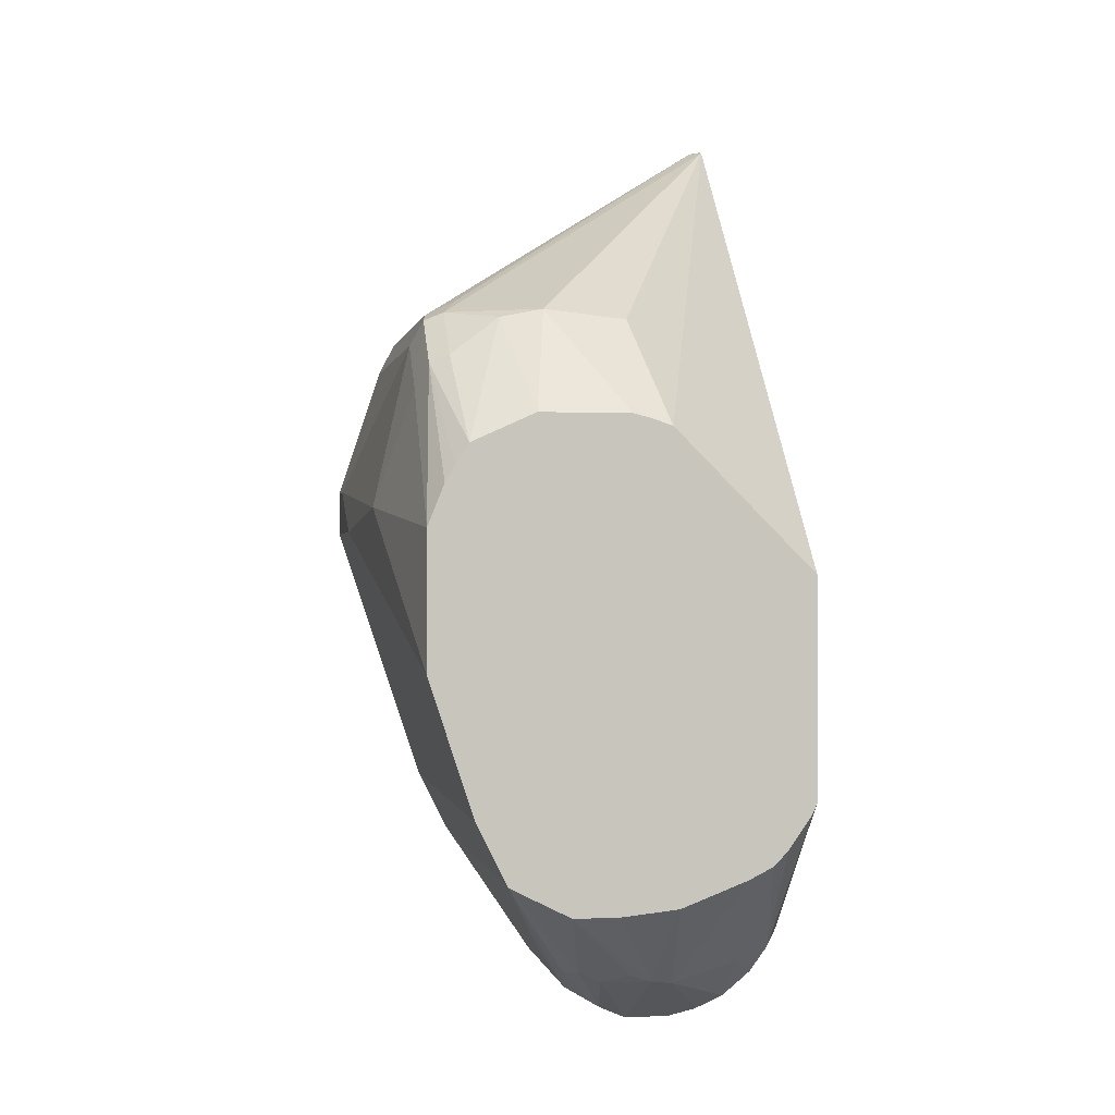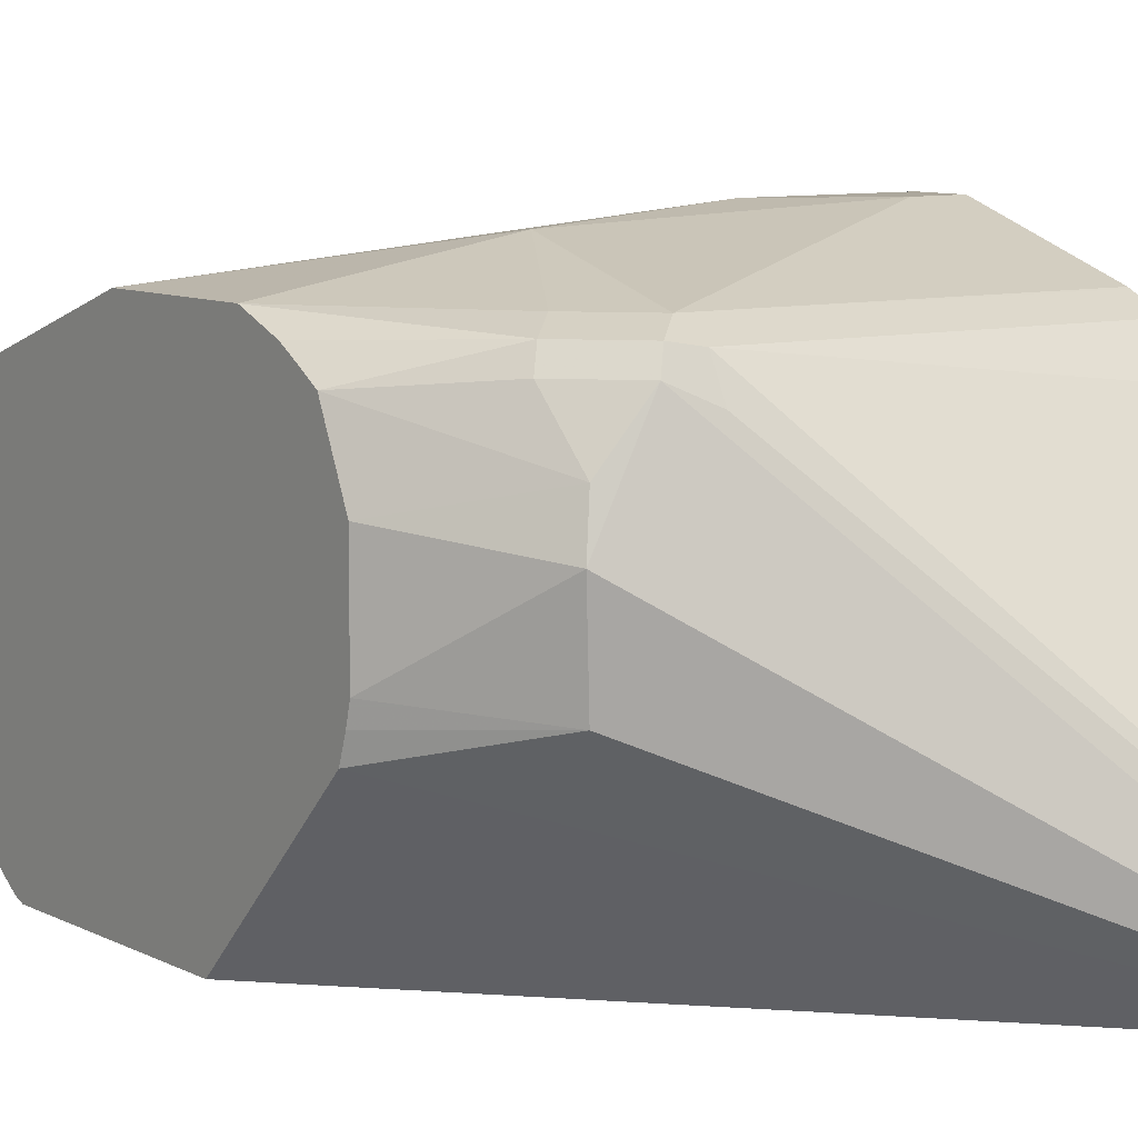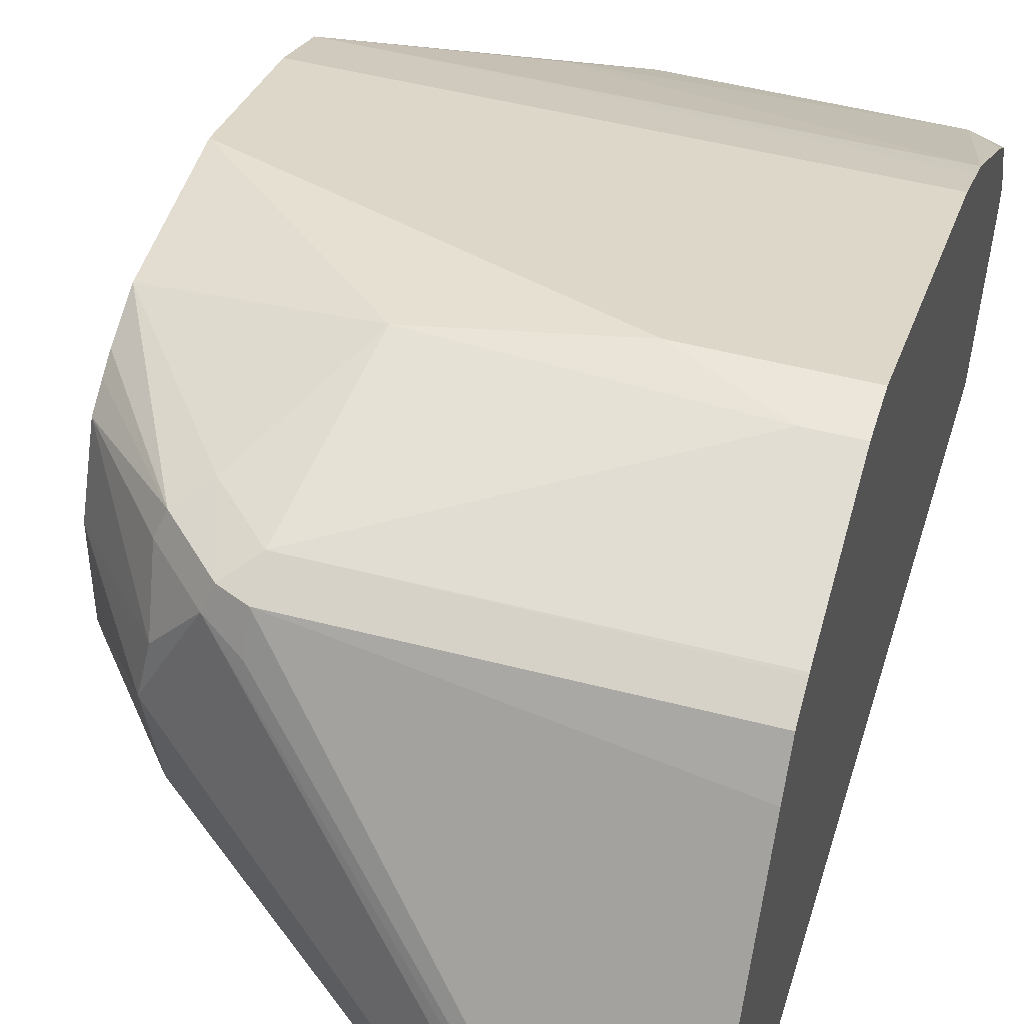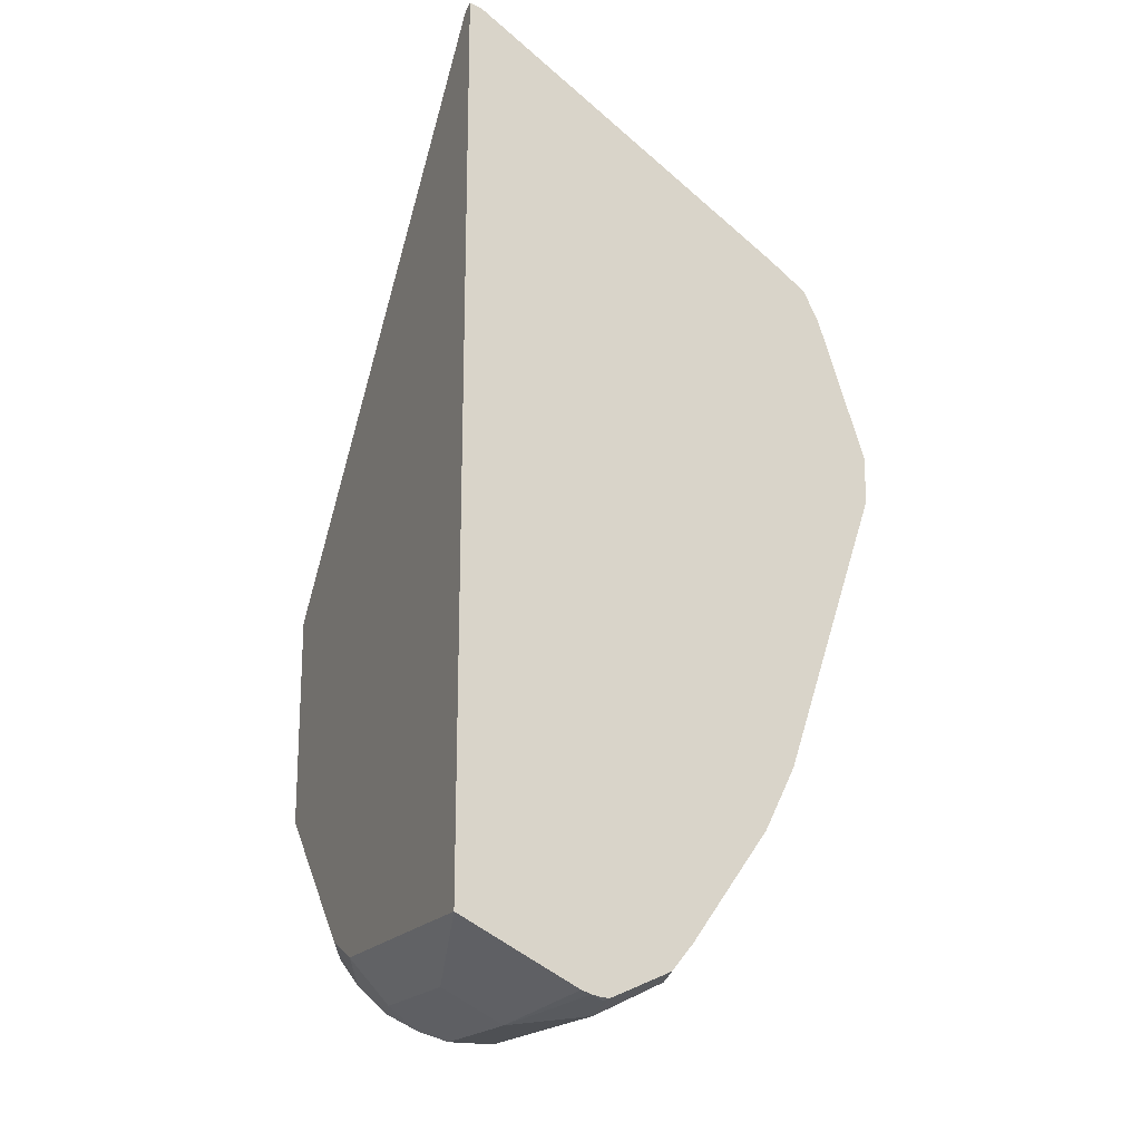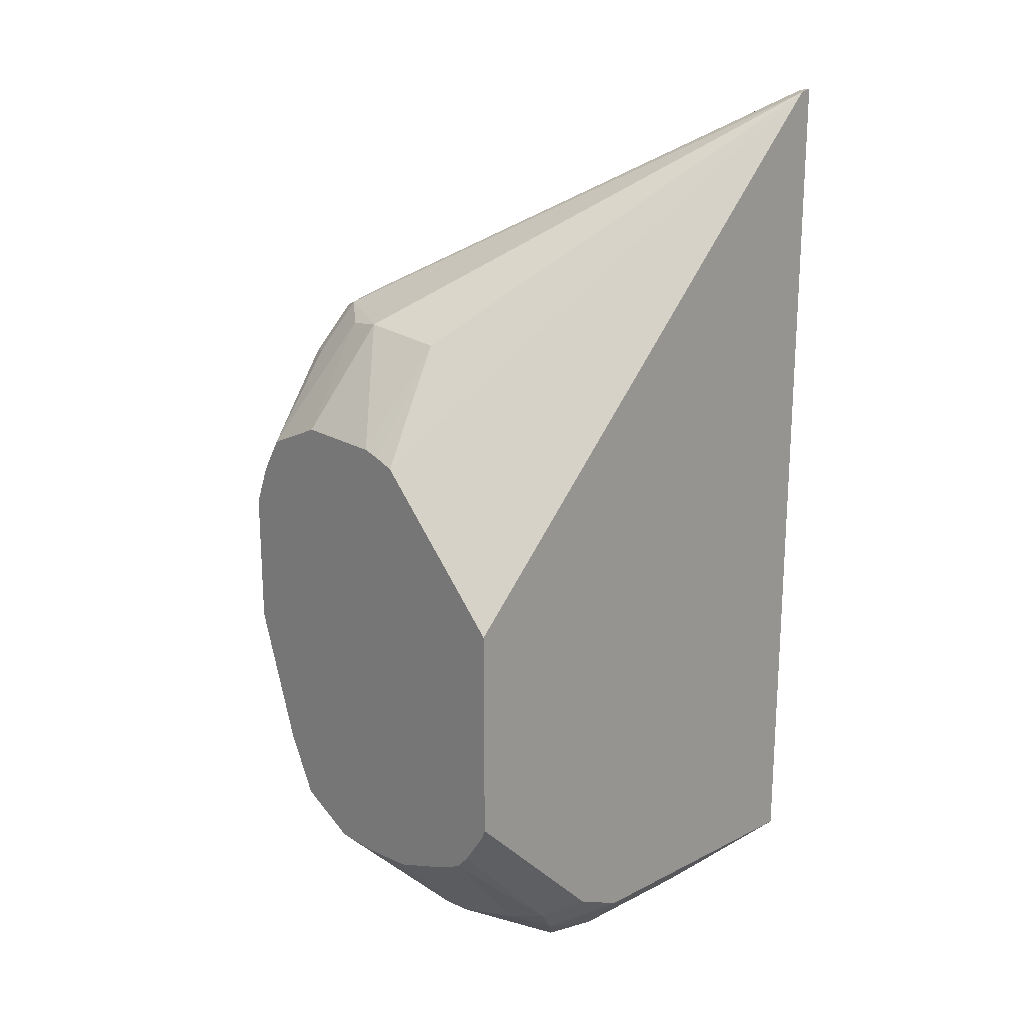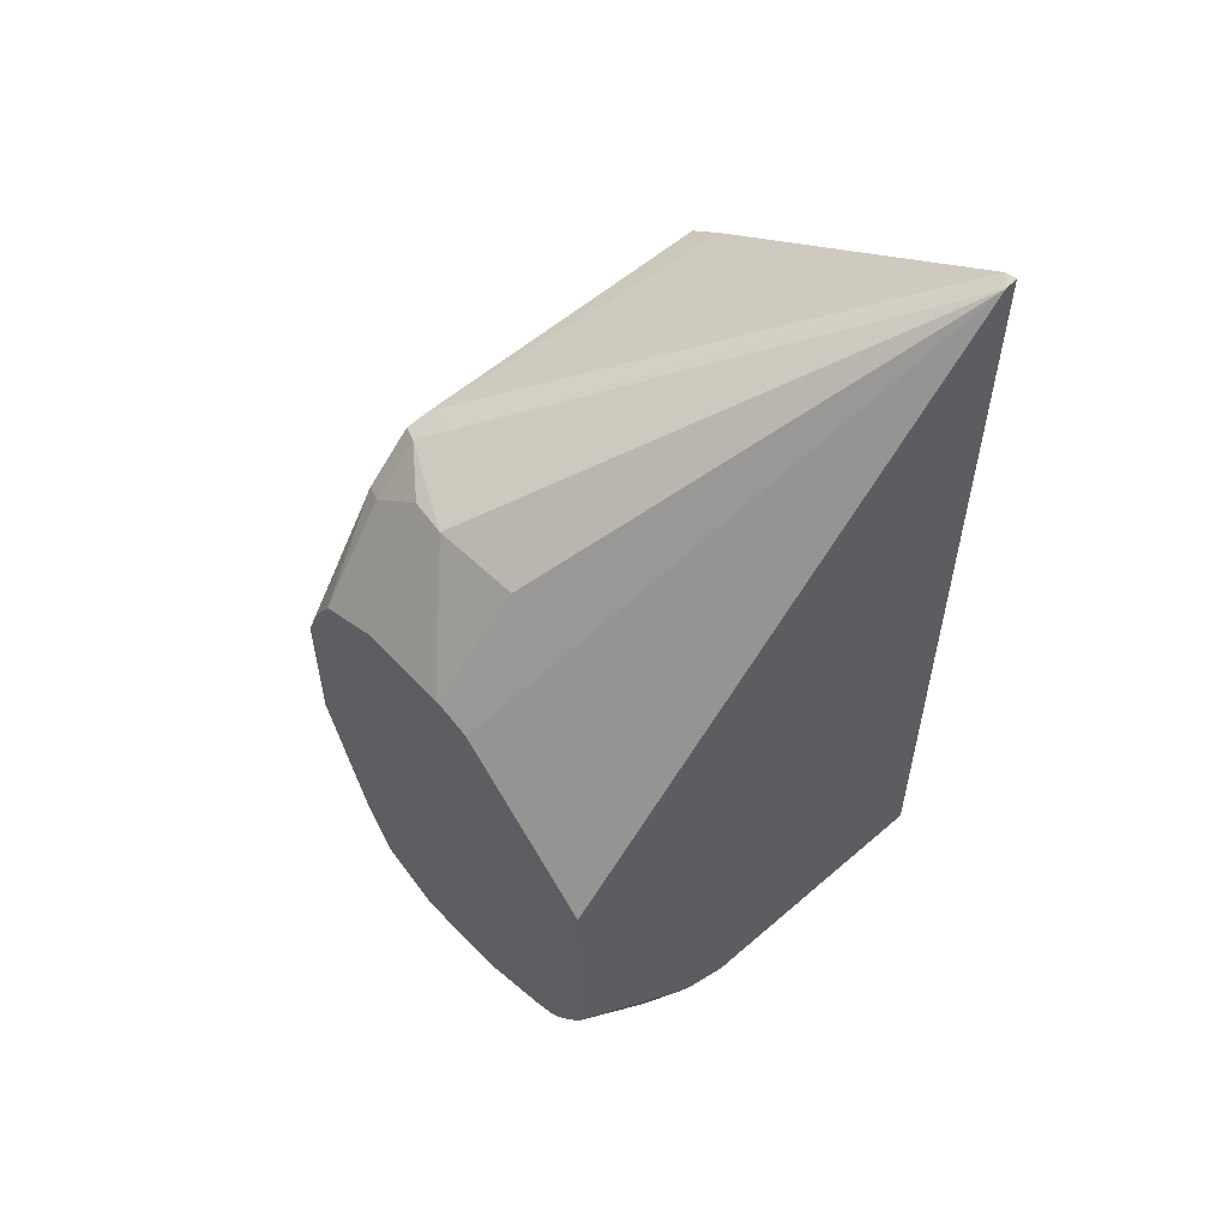
<metadata>
{"format":"obj","ext":"obj","renderer":"f3d","projection":"perspective","resolution":1024,"background":"white","views":[{"elev":-0.1,"azim":79.8,"up":"+Y"},{"elev":8.4,"azim":144.7,"up":"+Z"},{"elev":47.9,"azim":-163.5,"up":"+Z"},{"elev":-19.0,"azim":-114.1,"up":"+Y"},{"elev":20.4,"azim":137.2,"up":"+Y"},{"elev":56.7,"azim":137.9,"up":"+Y"}]}
</metadata>
<code>
v 0.5387 0.02601 0.6047
v 0.5387 0.02601 0.6428
v 0.5387 0.02414 0.5973
v 0.505 0.06668 0.6003
v 0.5081 0.06986 0.6352
v 0.5387 0.0139 0.6695
v 0.505 0.06668 0.6527
v 0.5387 0.02123 0.5885
v 0.3493 0.1667 0.5297
v 0.4891 0.06986 0.6733
v 0.5387 0.005088 0.675
v 0.5081 0.05081 0.6733
v 0.505 0.04763 0.6813
v 0.5387 -0.03737 0.5297
v 0.3444 0.1678 0.5297
v 0.3444 0.1667 0.5346
v 0.4764 0.06986 0.6797
v 0.4859 0.06668 0.6813
v 0.4764 0.07619 0.667
v 0.5387 -0.001743 0.6791
v 0.4955 0.03808 0.686
v 0.5387 -0.01909 0.686
v 0.5387 -0.1282 0.5297
v 0.3444 -0.1981 0.5297
v 0.3444 0.08062 0.6647
v 0.3444 0.06986 0.6797
v 0.3444 0.05807 0.6856
v 0.4764 0.05713 0.686
v 0.4669 -0.009544 0.7003
v 0.5387 -0.07622 0.686
v 0.5387 -0.1323 0.5314
v 0.4955 -0.1929 0.5383
v 0.4955 -0.1714 0.5297
v 0.4573 -0.1981 0.5297
v 0.4002 -0.2159 0.5463
v 0.3444 -0.2033 0.5399
v 0.3444 0.05713 0.686
v 0.3621 -3.523e-05 0.7051
v 0.4002 -0.01909 0.7051
v 0.5387 -0.1334 0.667
v 0.5387 -0.1469 0.5416
v 0.5018 -0.1969 0.5526
v 0.4859 -0.2048 0.5431
v 0.4782 -0.1886 0.5297
v 0.5387 -0.1532 0.5475
v 0.4573 -0.2159 0.5463
v 0.4002 -0.2287 0.5717
v 0.3444 -0.2096 0.5526
v 0.3444 -3.523e-05 0.7051
v 0.3444 -0.01909 0.7051
v 0.3444 -0.1334 0.667
v 0.5387 -0.1436 0.6618
v 0.505 -0.2048 0.5812
v 0.4764 -0.2168 0.5526
v 0.5387 -0.1583 0.5578
v 0.4669 -0.2239 0.5622
v 0.4573 -0.2287 0.5717
v 0.3621 -0.2287 0.5907
v 0.3444 -0.2237 0.5821
v 0.3444 -0.2223 0.578
v 0.3444 -0.2155 0.5644
v 0.3444 -0.1511 0.6581
v 0.5387 -0.1588 0.6543
v 0.5081 -0.2033 0.5907
v 0.4955 -0.2096 0.5907
v 0.5387 -0.1656 0.5768
v 0.5387 -0.1689 0.5856
v 0.4573 -0.2287 0.5907
v 0.3444 -0.2246 0.5894
v 0.3462 -0.2255 0.5876
v 0.3557 -0.2159 0.6162
v 0.3444 -0.2246 0.5867
v 0.3444 -0.1588 0.6543
v 0.4732 -0.1937 0.632
v 0.451 -0.2159 0.6162
v 0.4828 -0.2033 0.6225
v 0.5002 -0.2001 0.6193
v 0.5387 -0.1664 0.6391
v 0.5097 -0.2001 0.6003
v 0.4978 -0.2048 0.6098
v 0.5387 -0.1696 0.5907
v 0.5387 -0.1715 0.6098
v 0.5387 -0.1715 0.6289
v 0.4637 -0.2223 0.6034
v 0.3444 -0.2137 0.6139
v 0.3444 -0.2033 0.6225
f 35 56 57
f 42 53 54
f 35 57 47
f 38 49 50
f 38 50 39
f 39 50 51
f 39 51 40
f 40 51 52
f 46 54 56
f 42 45 55
f 42 55 53
f 43 54 46
f 47 57 68
f 47 68 58
f 47 58 59
f 47 59 60
f 47 60 61
f 42 54 43
f 35 46 56
f 31 41 32
f 35 47 48
f 47 61 48
f 24 46 35
f 24 35 36
f 27 37 28
f 28 37 49
f 28 49 38
f 28 38 29
f 29 38 39
f 29 39 30
f 79 83 80
f 32 42 43
f 32 43 44
f 32 44 33
f 32 41 45
f 32 45 42
f 34 44 43
f 34 43 46
f 35 48 36
f 51 62 52
f 64 67 81
f 53 64 65
f 64 82 83
f 64 83 79
f 65 80 68
f 68 80 84
f 68 84 75
f 69 72 70
f 69 71 85
f 71 75 74
f 71 74 73
f 71 73 86
f 71 86 85
f 75 84 76
f 76 84 77
f 77 84 80
f 77 80 83
f 77 83 78
f 24 34 46
f 64 81 82
f 64 80 65
f 64 79 80
f 63 77 78
f 53 65 56
f 53 56 54
f 53 55 66
f 53 66 67
f 53 67 64
f 56 65 57
f 57 65 68
f 58 69 70
f 52 62 63
f 58 70 59
f 58 75 71
f 58 71 69
f 59 70 72
f 62 73 63
f 63 73 74
f 63 74 75
f 63 75 76
f 63 76 77
f 58 68 75
f 23 32 33
f 30 39 40
f 22 29 30
f 1 3 4
f 1 4 5
f 1 5 2
f 2 5 7
f 2 7 6
f 3 8 4
f 4 9 5
f 4 8 9
f 5 9 10
f 5 10 7
f 6 7 12
f 6 12 13
f 6 13 11
f 7 10 12
f 8 14 9
f 9 15 16
f 9 16 10
f 1 8 3
f 1 14 8
f 1 23 14
f 1 41 31
f 23 31 32
f 1 2 6
f 1 6 11
f 1 11 20
f 1 20 22
f 1 22 30
f 1 30 40
f 1 40 52
f 9 14 23
f 1 52 63
f 1 78 83
f 1 83 82
f 1 82 81
f 1 81 67
f 1 67 66
f 1 66 55
f 1 55 45
f 1 45 41
f 1 63 78
f 9 23 33
f 1 31 23
f 9 44 34
f 15 62 51
f 15 51 50
f 15 50 49
f 15 49 37
f 15 37 27
f 15 27 26
f 15 25 16
f 16 25 17
f 16 17 19
f 17 26 18
f 17 25 26
f 18 26 27
f 18 27 28
f 18 28 21
f 21 28 29
f 21 29 22
f 9 33 44
f 15 73 62
f 15 86 73
f 15 26 25
f 10 19 17
f 9 34 24
f 15 85 86
f 9 24 15
f 10 17 18
f 10 18 13
f 10 13 12
f 10 16 19
f 11 13 20
f 13 18 21
f 13 21 22
f 15 24 36
f 15 36 48
f 15 48 61
f 15 61 60
f 15 60 59
f 15 59 72
f 15 72 69
f 15 69 85
f 13 22 20

</code>
